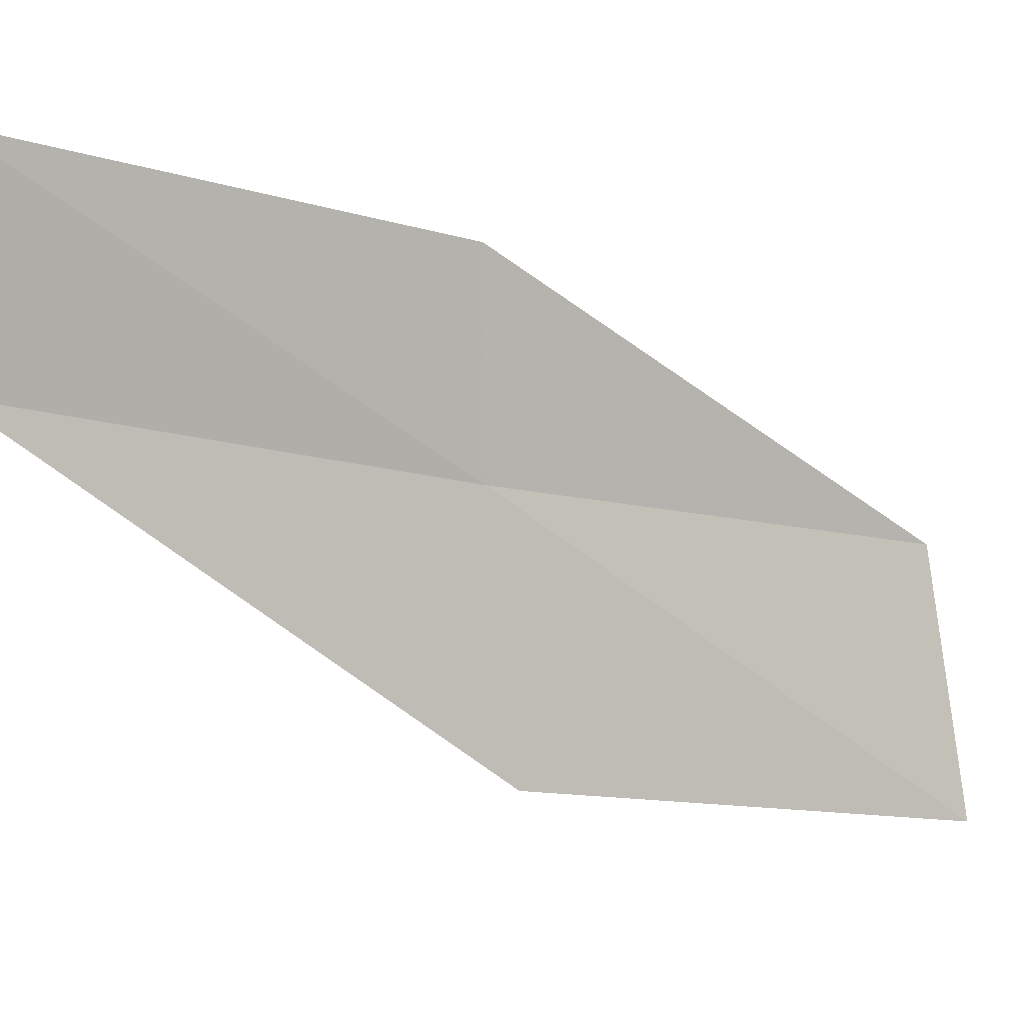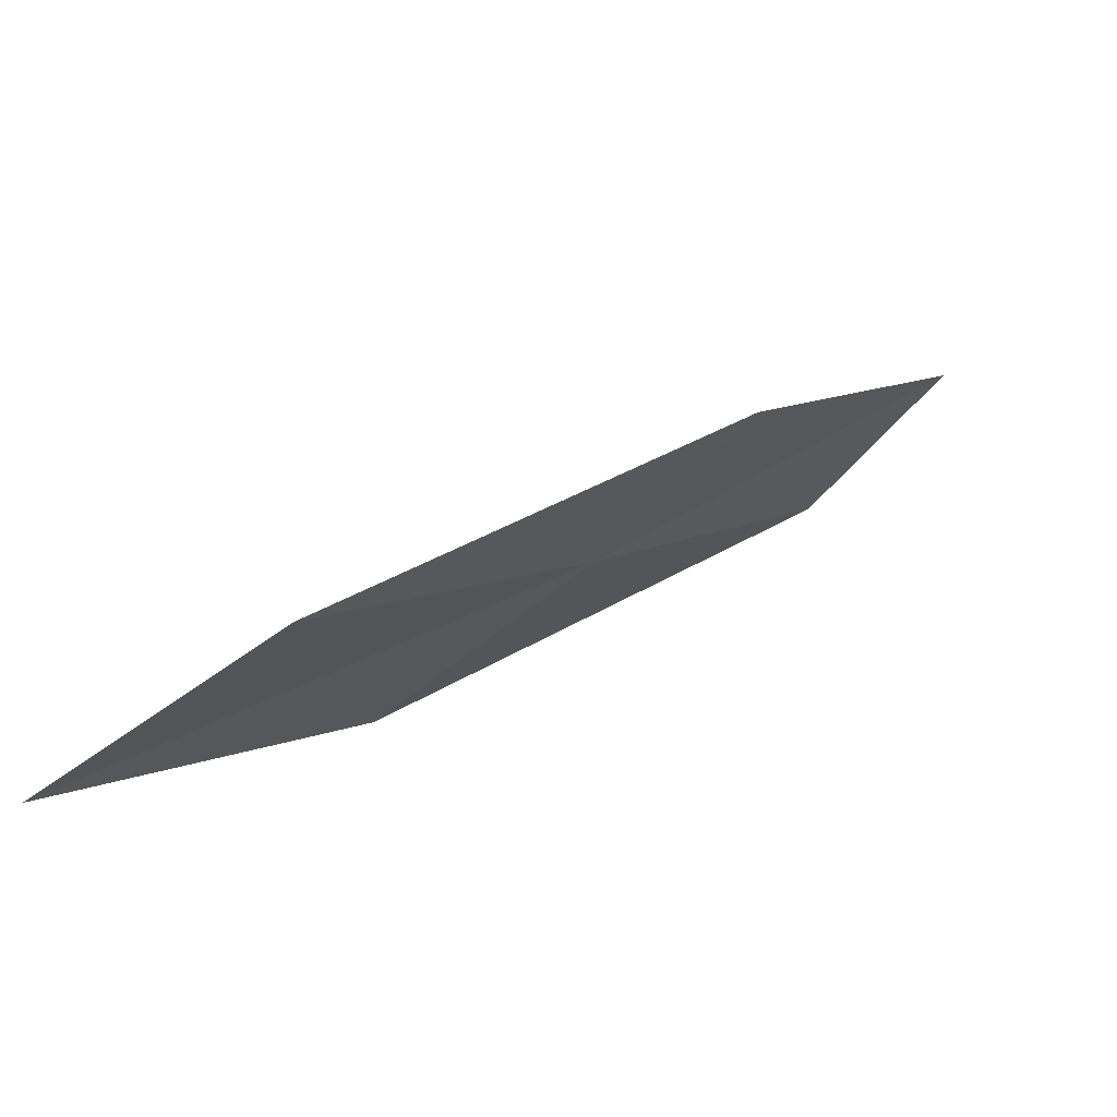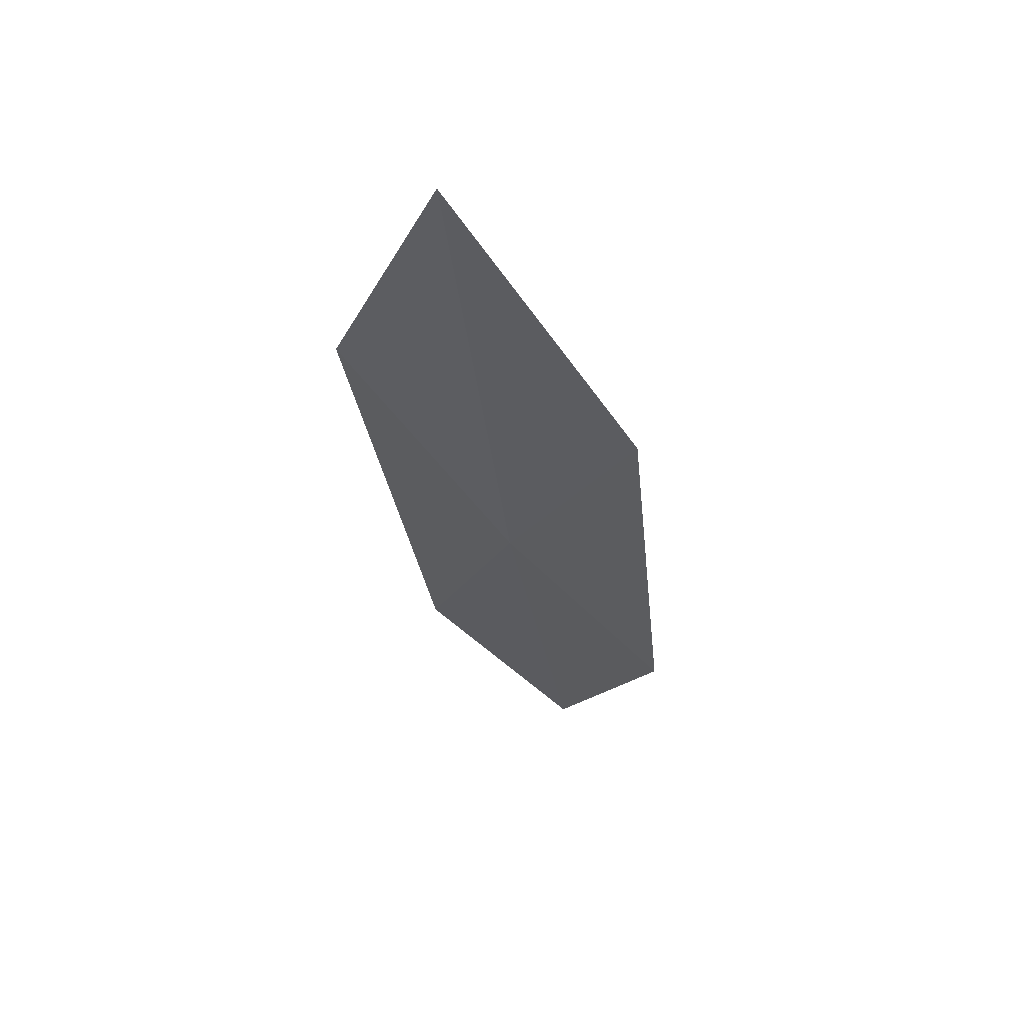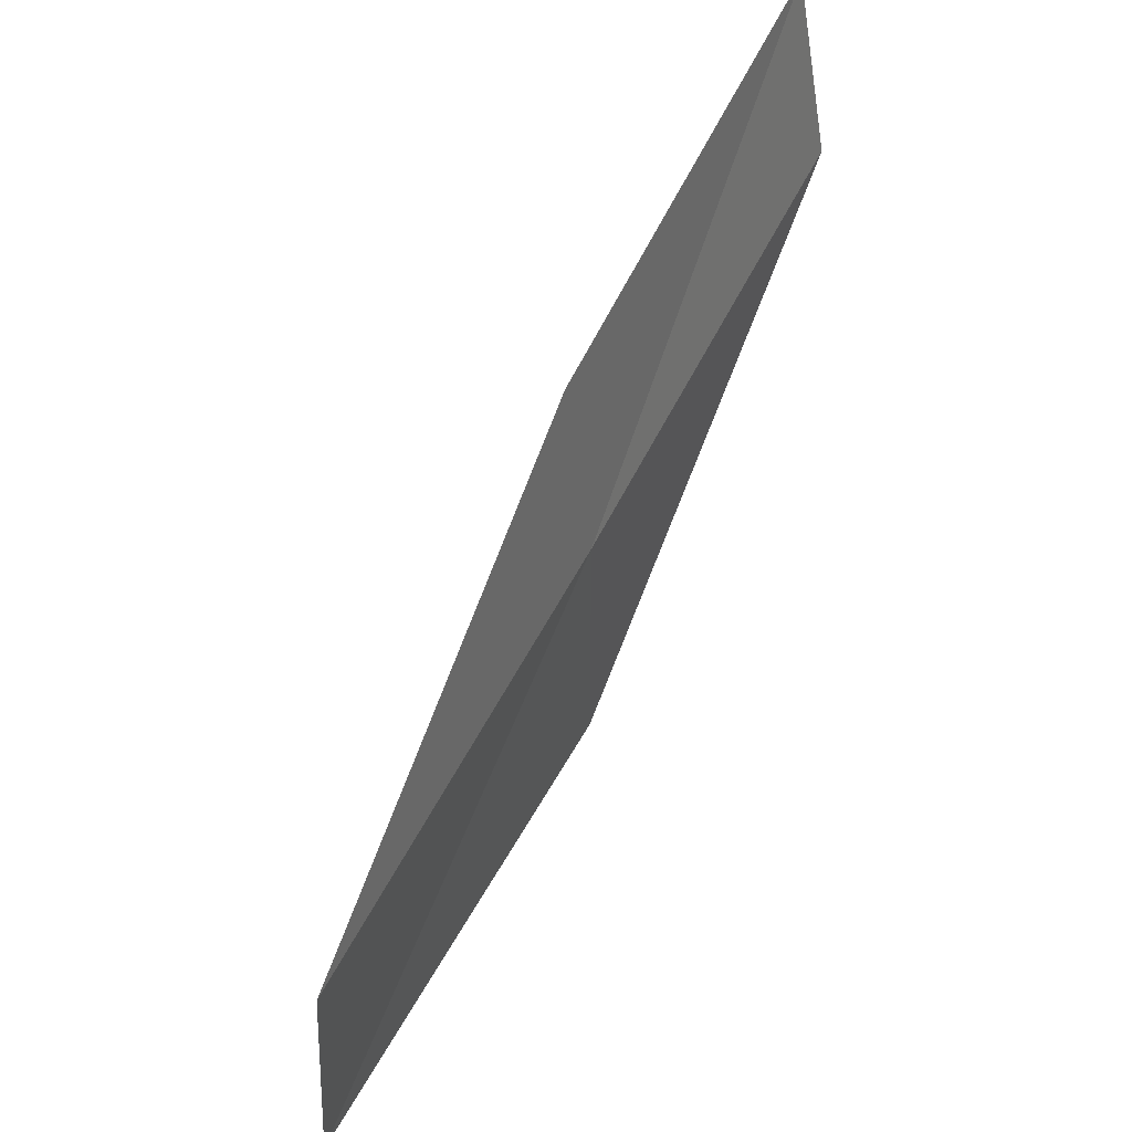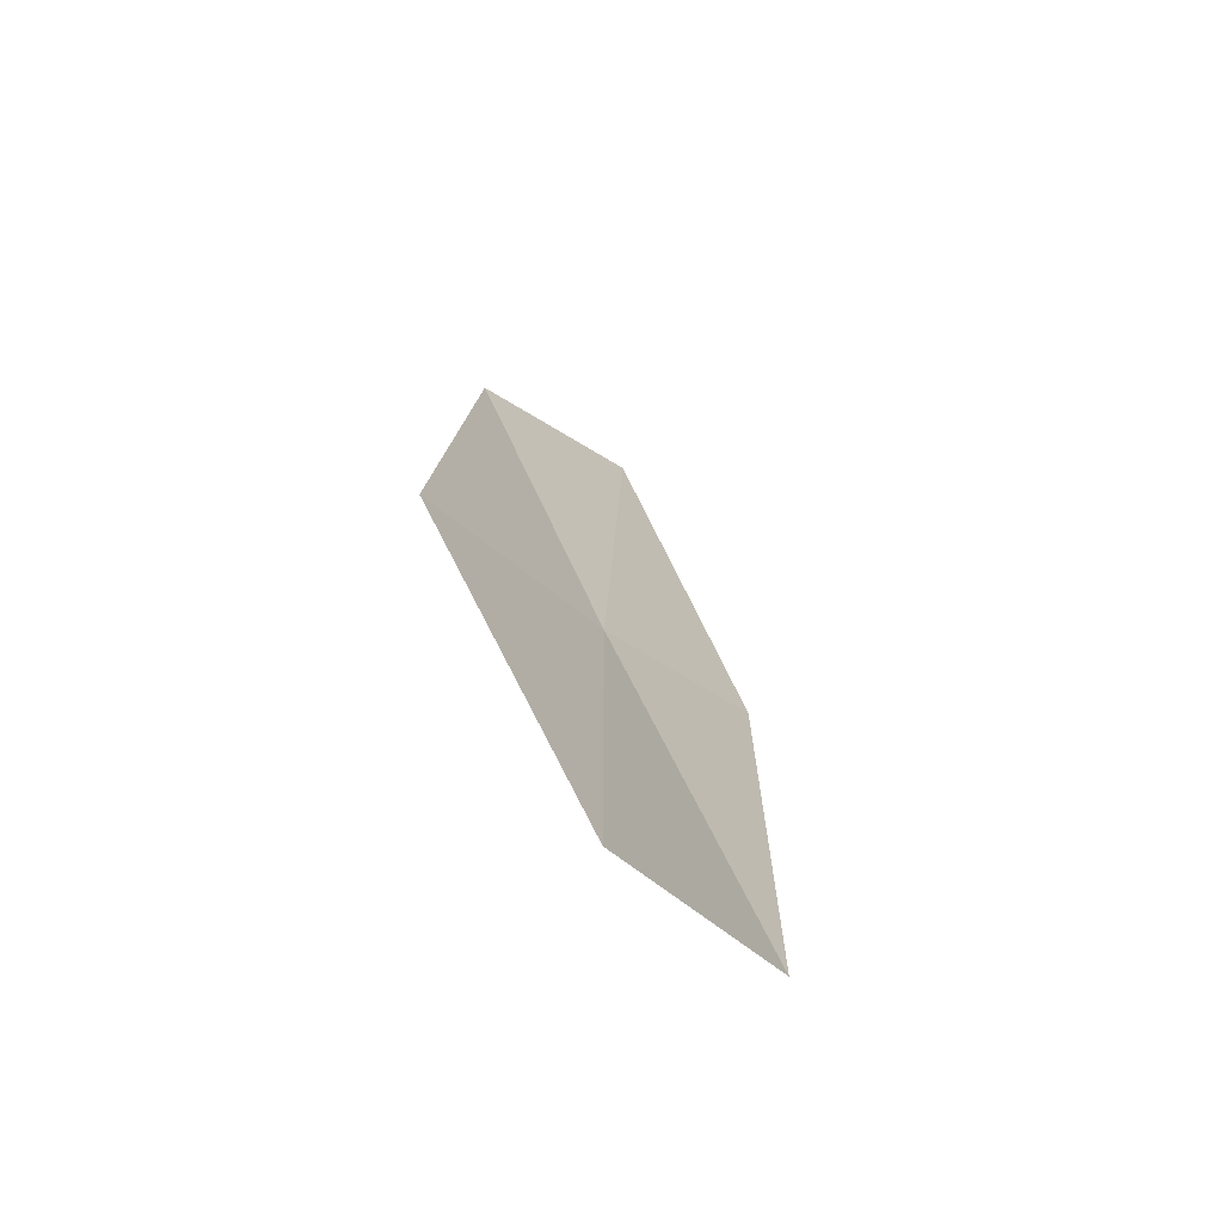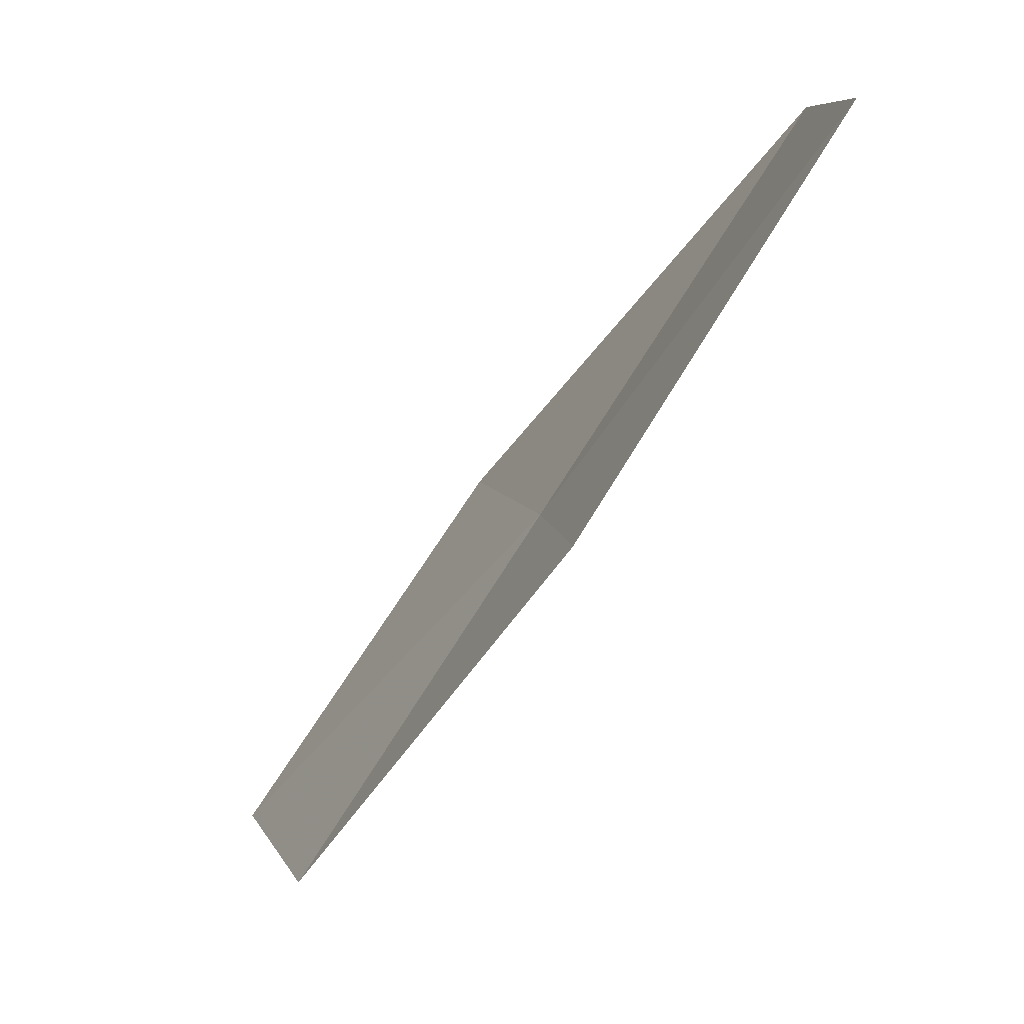
<metadata>
{"format":"obj","ext":"obj","renderer":"f3d","projection":"perspective","resolution":1024,"background":"white","views":[{"elev":8.2,"azim":30.6,"up":"+Y"},{"elev":-68.2,"azim":135.4,"up":"+Z"},{"elev":-69.5,"azim":47.1,"up":"+Z"},{"elev":-40.3,"azim":-172.7,"up":"+Z"},{"elev":-28.6,"azim":39.9,"up":"+Z"},{"elev":8.1,"azim":173.2,"up":"+Z"}]}
</metadata>
<code>
v -8.816 -23.2 12
v -8.829 -22.16 12
v -7.59 -23.62 10
v -7.353 -24.94 10
v -8.648 -24.52 12
v -9.976 -21.66 14
v -10.02 -22.7 14
f 1 2 3
f 1 3 4
f 1 4 5
f 1 6 2
f 1 7 6
f 1 5 7

</code>
